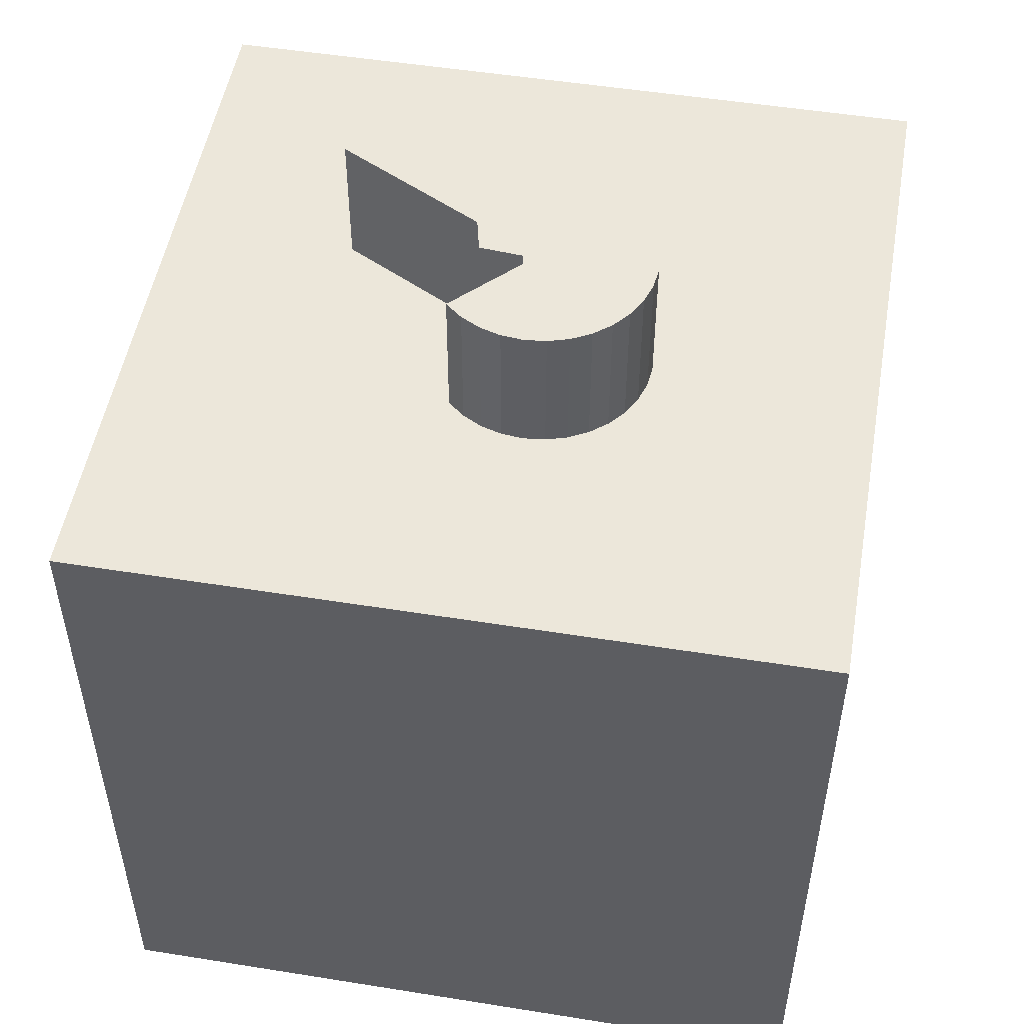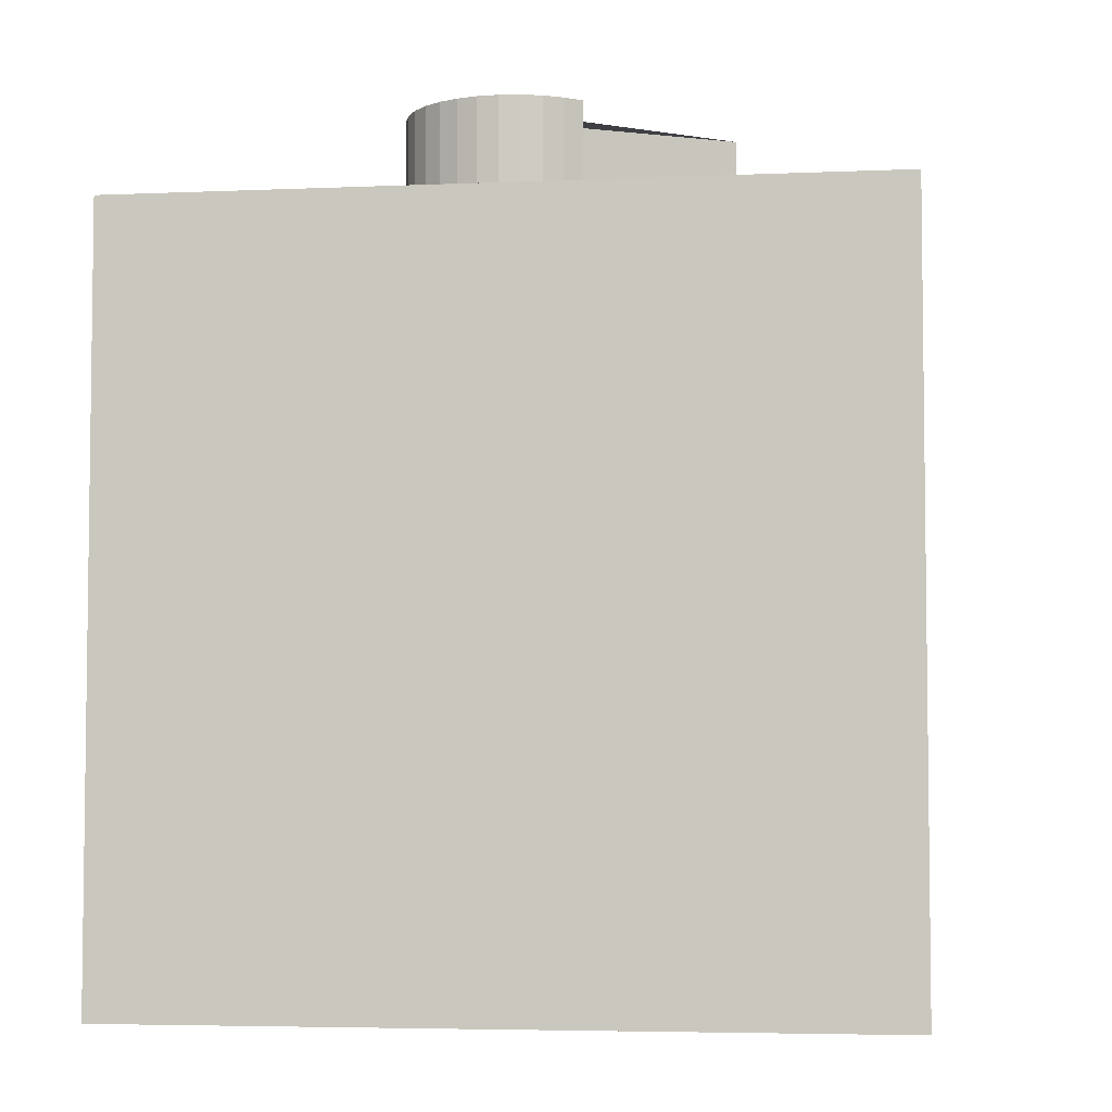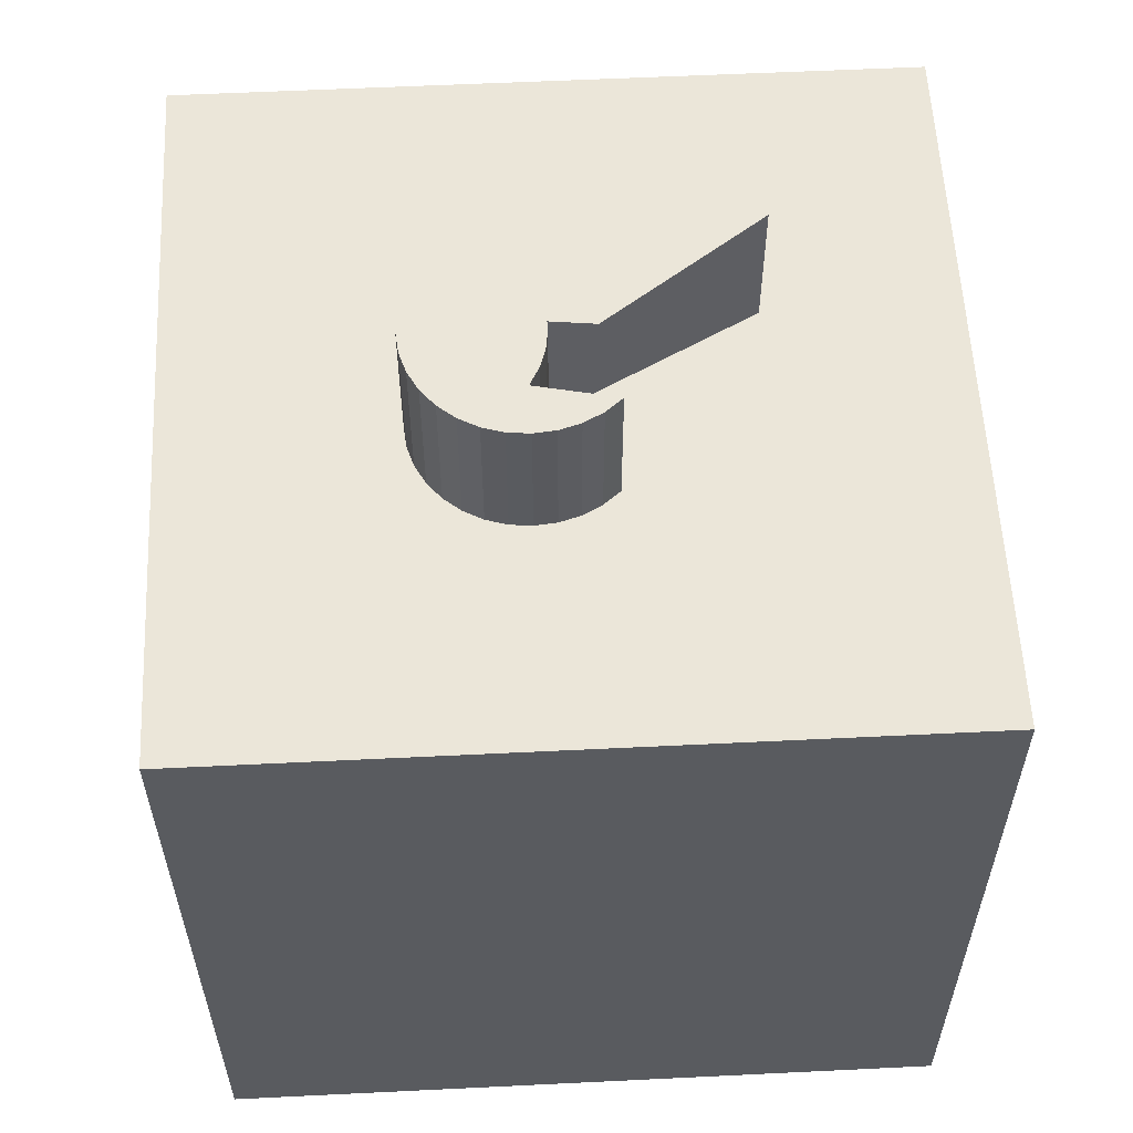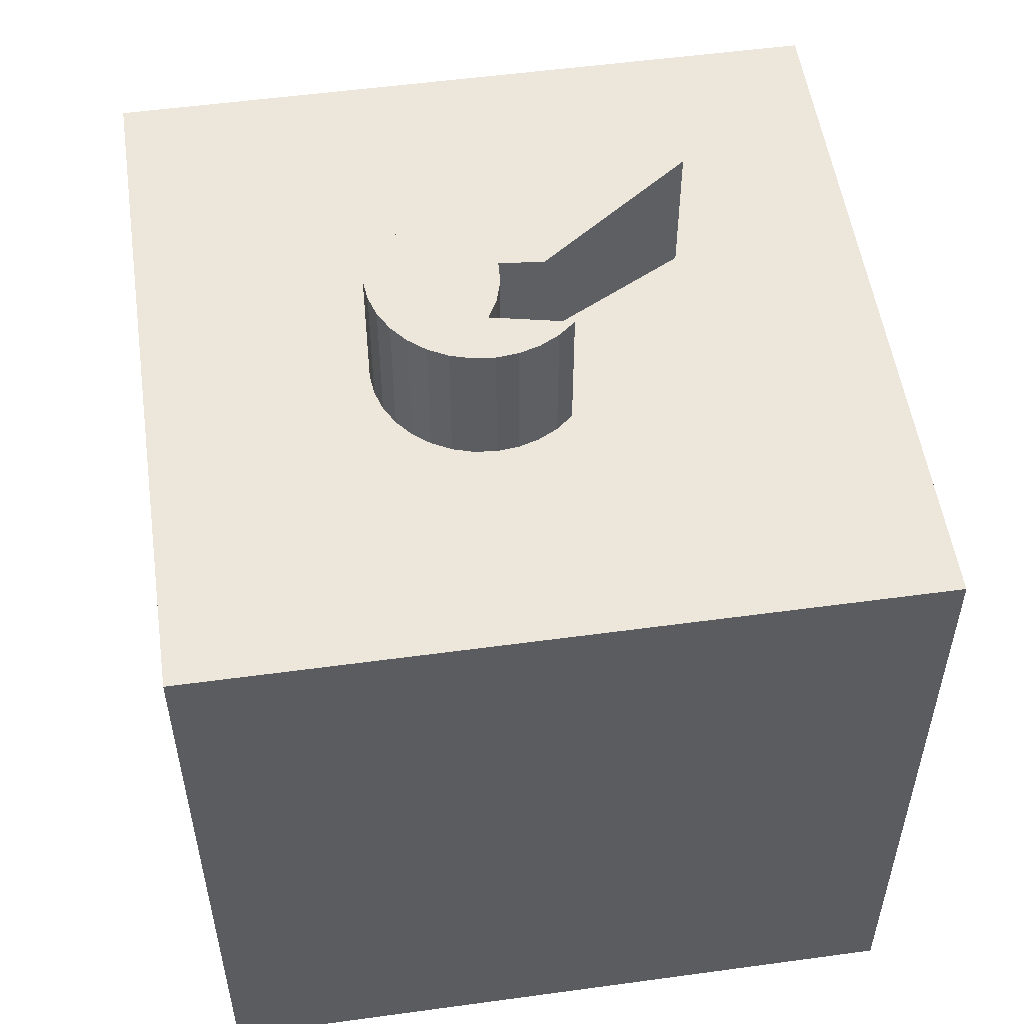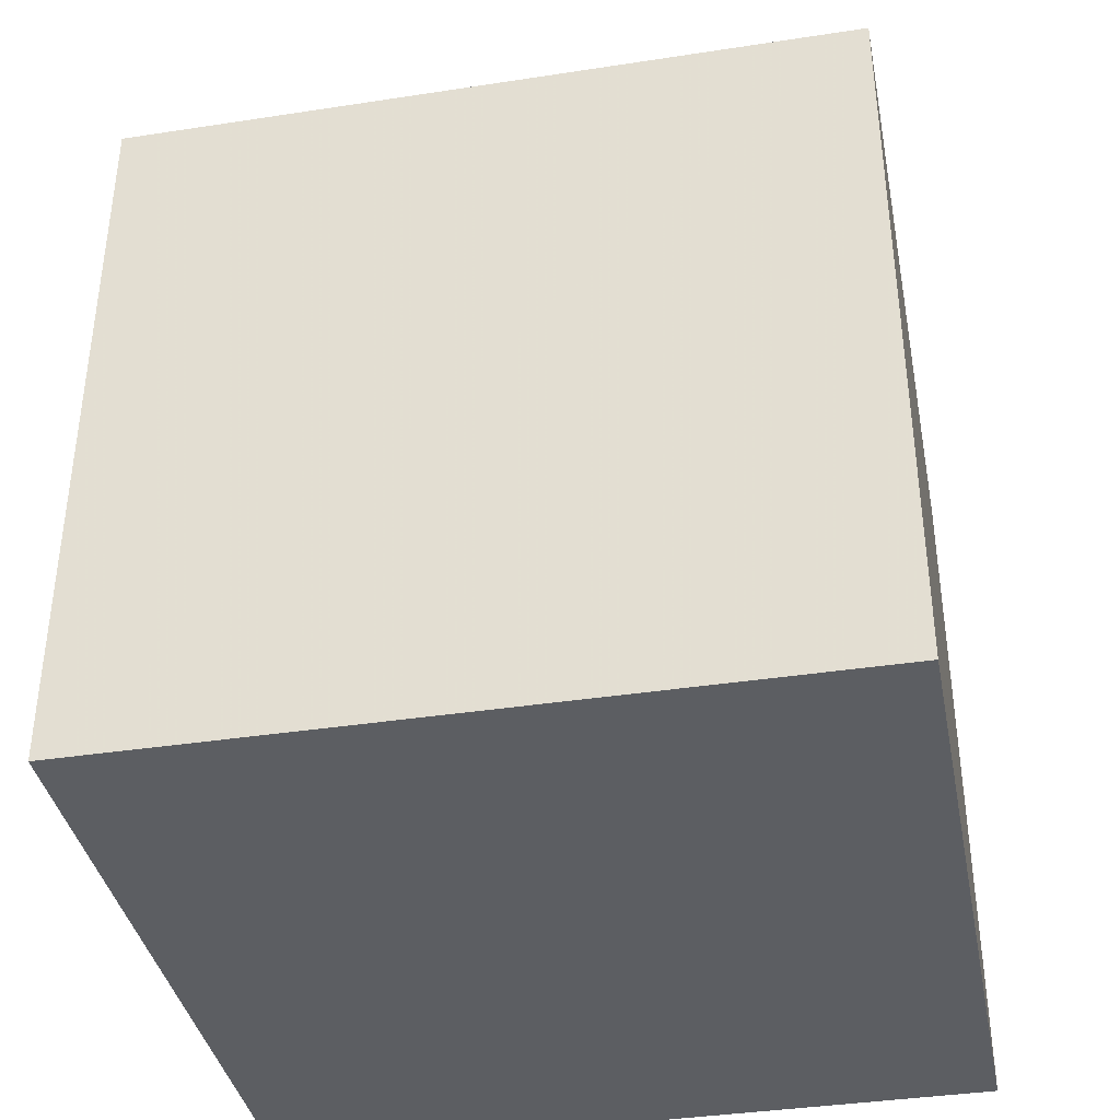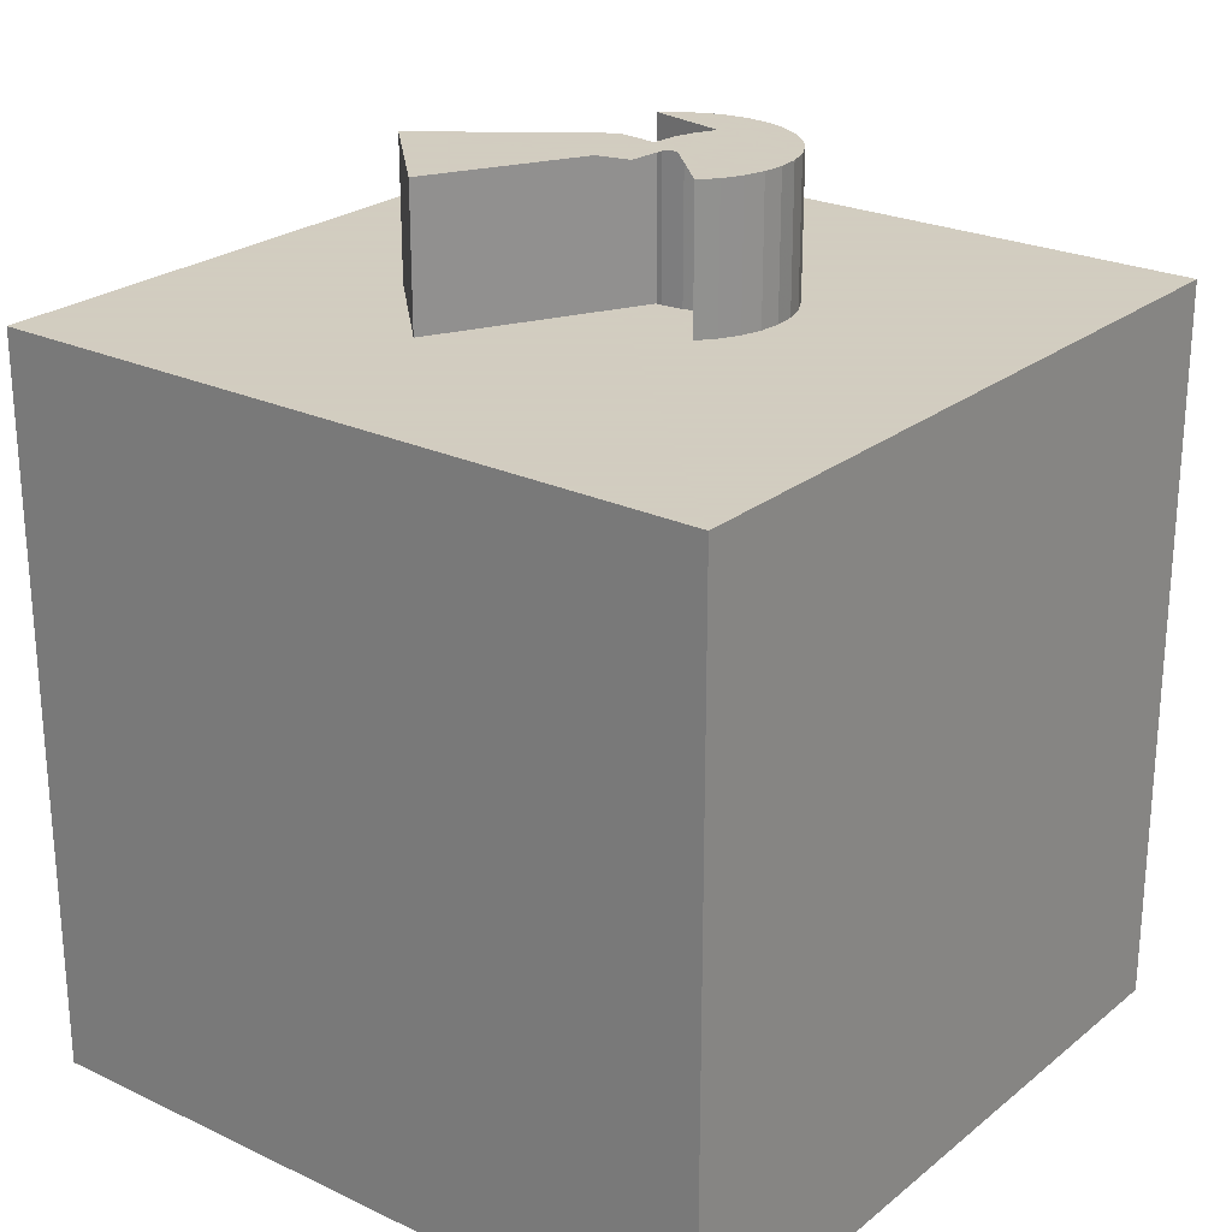
<metadata>
{"format":"obj","ext":"obj","renderer":"f3d","projection":"perspective","resolution":1024,"background":"white","views":[{"elev":51.1,"azim":99.9,"up":"+Y"},{"elev":-4.8,"azim":-172.1,"up":"+Y"},{"elev":57.6,"azim":177.1,"up":"+Y"},{"elev":53.3,"azim":171.7,"up":"+Y"},{"elev":-38.2,"azim":-79.0,"up":"+Y"},{"elev":24.3,"azim":37.8,"up":"+Y"}]}
</metadata>
<code>
v 0.04 -0.04 0.04
v 0.04 0.04 0.04
v 0.04 -0.04 -0.04
v 0.04 0.04 -0.04
v -0.04 -0.04 0.04
v -0.04 0.04 0.04
v -0.04 -0.04 -0.04
v -0.04 0.04 -0.04
v 0.01239 0.04 -0.01239
v 0.003114 0.055 -0.004428
v 0.01239 0.055 -0.01239
v 0.003114 0.04 -0.004428
v 0.01057 0.04 -0.01388
v -0.01951 0.055 0.008199
v 0.01057 0.055 -0.01388
v -0.01951 0.04 0.008199
v 0.008499 0.04 -0.01499
v 0.004428 0.055 -0.003114
v 0.008499 0.055 -0.01499
v 0.004428 0.04 -0.003114
v -0.008199 0.055 0.01951
v 0.006248 0.04 -0.01568
v 0.006248 0.055 -0.01568
v -0.008199 0.04 0.01951
v 0.003907 0.04 -0.01591
v 0.003907 0.055 -0.01591
v 0.001566 0.04 -0.01568
v 0.001566 0.055 -0.01568
v -0.000685 0.04 -0.01499
v -0.000685 0.055 -0.01499
v -0.00276 0.04 -0.01388
v -0.00276 0.055 -0.01388
v -0.004578 0.04 -0.01239
v -0.004578 0.055 -0.01239
v 0.00393 0.04 -0.01057
v 0.00393 0.055 -0.01057
v 0.002821 0.04 -0.008499
v 0.002821 0.055 -0.008499
v 0.002138 0.04 -0.006248
v 0.002138 0.055 -0.006248
v 0.001907 0.04 -0.003907
v 0.001907 0.055 -0.003907
v 0.002138 0.04 -0.001566
v 0.002138 0.055 -0.001566
v 0.002821 0.04 0.000685
v 0.002821 0.055 0.000685
v 0.00393 0.04 0.00276
v 0.00393 0.055 0.00276
v -0.004578 0.04 0.004578
v -0.004578 0.055 0.004578
v -0.00276 0.04 -0.00393
v -0.00276 0.055 -0.00393
v -0.000685 0.04 -0.002821
v -0.000685 0.055 -0.002821
v 0.001566 0.04 -0.002138
v 0.001566 0.055 -0.002138
v 0.003907 0.04 -0.001907
v 0.003907 0.055 -0.001907
v 0.006248 0.04 -0.002138
v 0.006248 0.055 -0.002138
v 0.008499 0.04 -0.002821
v 0.008499 0.055 -0.002821
v 0.01057 0.04 -0.00393
v 0.01057 0.055 -0.00393
v 0.01239 0.04 0.004578
v 0.01239 0.055 0.004578
v 0.01388 0.04 0.00276
v 0.01388 0.055 0.00276
v 0.01499 0.04 0.000685
v 0.01499 0.055 0.000685
v 0.01568 0.04 -0.001566
v 0.01568 0.055 -0.001566
v 0.01591 0.04 -0.003907
v 0.01591 0.055 -0.003907
v 0.01568 0.04 -0.006248
v 0.01568 0.055 -0.006248
v 0.01499 0.04 -0.008499
v 0.01499 0.055 -0.008499
v 0.01388 0.04 -0.01057
v 0.01388 0.055 -0.01057
v 0.003282 0.055 -0.001969
v 0.003282 0.04 -0.001969
v 0.001969 0.055 -0.003282
v 0.002821 0.055 -0.004134
v 0.001969 0.04 -0.003282
v 0.002148 0.055 -0.001531
v 0.001531 0.04 -0.002148
v 0.002821 0.055 -0.003547
v 0.002293 0.055 -0.001965
v 0.001544 0.04 -0.002153
f 2 1 4
f 4 1 3
f 4 3 8
f 8 3 7
f 8 7 6
f 6 7 5
f 6 5 2
f 2 5 1
f 7 3 5
f 5 3 1
f 4 8 2
f 2 8 6
f 24 16 82
f 82 16 55
f 55 16 87
f 87 16 53
f 53 16 51
f 51 16 49
f 49 16 47
f 47 16 45
f 45 16 43
f 43 16 85
f 43 85 45
f 45 85 47
f 47 85 49
f 49 85 51
f 51 85 53
f 53 85 87
f 87 85 90
f 90 85 55
f 55 85 82
f 82 85 20
f 20 85 12
f 90 55 87
f 59 57 82
f 59 82 61
f 61 82 20
f 61 20 63
f 63 20 65
f 65 20 67
f 67 20 69
f 69 20 71
f 71 20 73
f 73 20 12
f 27 25 22
f 27 22 29
f 29 22 17
f 29 17 31
f 31 17 13
f 31 13 33
f 33 13 9
f 33 9 35
f 35 9 79
f 35 79 37
f 37 79 77
f 37 77 39
f 39 77 75
f 39 75 12
f 12 75 73
f 39 12 41
f 41 12 85
f 83 14 44
f 44 14 86
f 86 14 46
f 46 14 48
f 48 14 50
f 50 14 52
f 52 14 54
f 54 14 56
f 56 14 81
f 81 14 21
f 44 86 89
f 84 83 88
f 88 83 18
f 18 83 89
f 89 83 44
f 52 54 18
f 18 54 81
f 81 54 56
f 52 18 50
f 50 18 48
f 48 18 46
f 46 18 86
f 86 18 89
f 88 18 10
f 10 84 88
f 14 16 21
f 21 16 24
f 21 24 81
f 81 24 82
f 14 83 16
f 16 83 85
f 11 9 15
f 15 9 13
f 15 13 19
f 19 13 17
f 19 17 23
f 23 17 22
f 23 22 26
f 26 22 25
f 26 25 28
f 28 25 27
f 28 27 30
f 30 27 29
f 30 29 32
f 32 29 31
f 32 31 34
f 34 31 33
f 34 33 36
f 36 33 35
f 36 35 38
f 38 35 37
f 38 37 40
f 40 37 39
f 40 39 42
f 42 39 41
f 42 41 83
f 83 41 85
f 57 58 82
f 82 58 81
f 58 57 60
f 60 57 59
f 60 59 62
f 62 59 61
f 62 61 64
f 64 61 63
f 64 63 66
f 66 63 65
f 66 65 68
f 68 65 67
f 68 67 70
f 70 67 69
f 70 69 72
f 72 69 71
f 72 71 74
f 74 71 73
f 74 73 76
f 76 73 75
f 76 75 78
f 78 75 77
f 74 76 40
f 74 40 10
f 10 40 42
f 10 42 84
f 84 42 83
f 64 66 18
f 64 18 62
f 62 18 81
f 62 81 60
f 60 81 58
f 10 18 74
f 74 18 72
f 72 18 70
f 70 18 68
f 68 18 66
f 23 26 28
f 23 28 19
f 19 28 30
f 19 30 15
f 15 30 32
f 15 32 11
f 11 32 34
f 11 34 80
f 80 34 36
f 80 36 78
f 78 36 38
f 78 38 76
f 76 38 40
f 78 77 80
f 80 77 79
f 80 79 11
f 11 79 9

</code>
